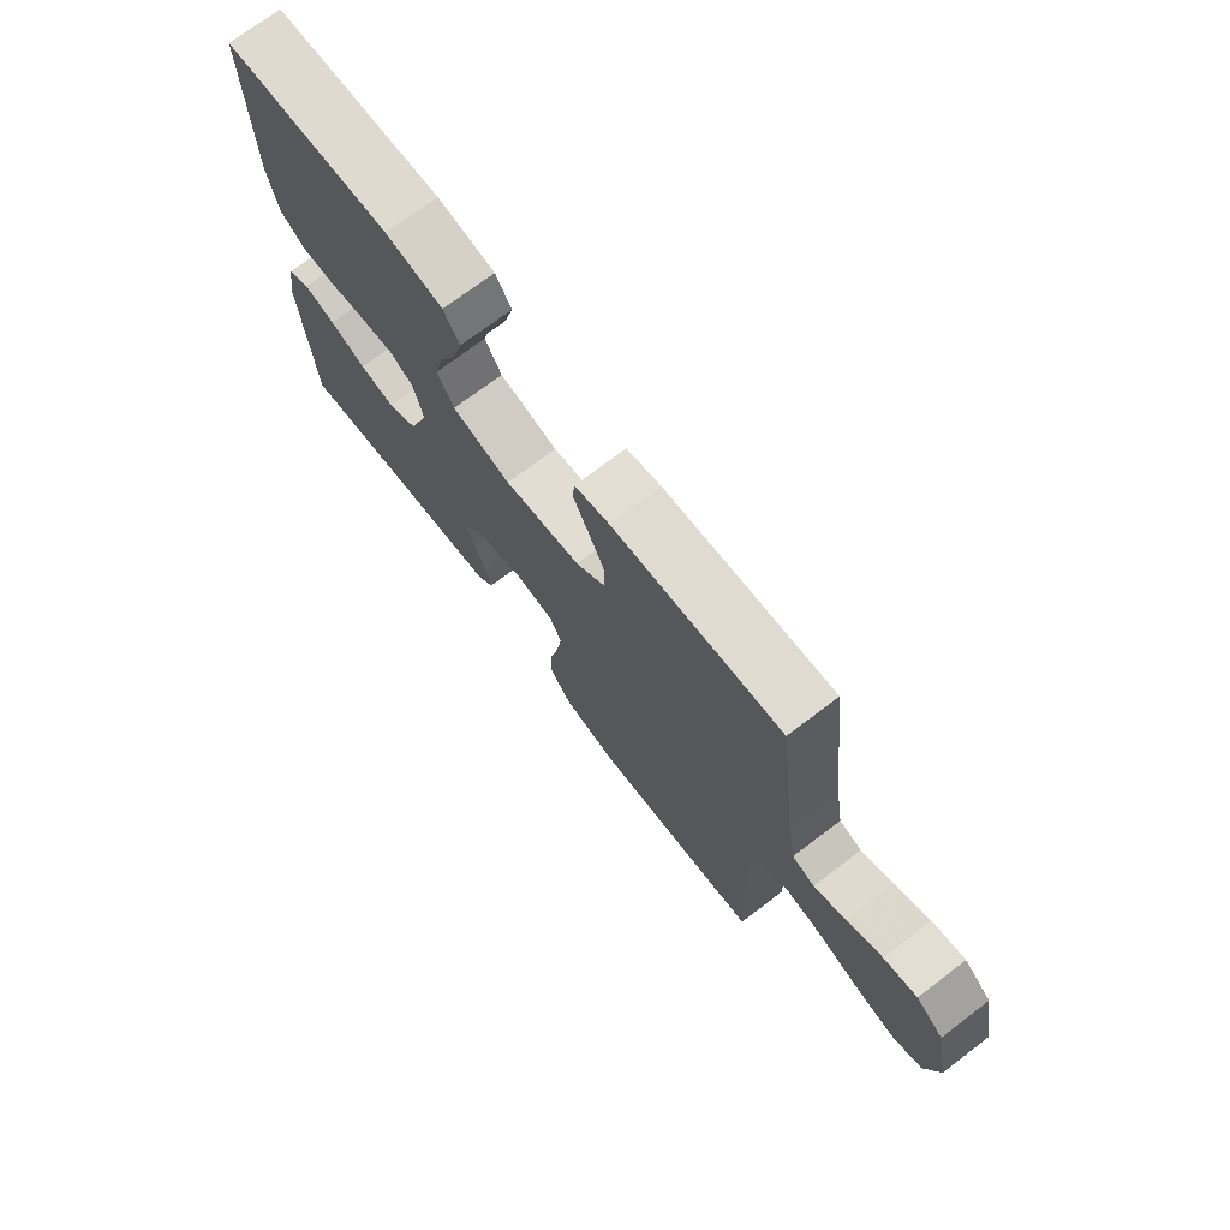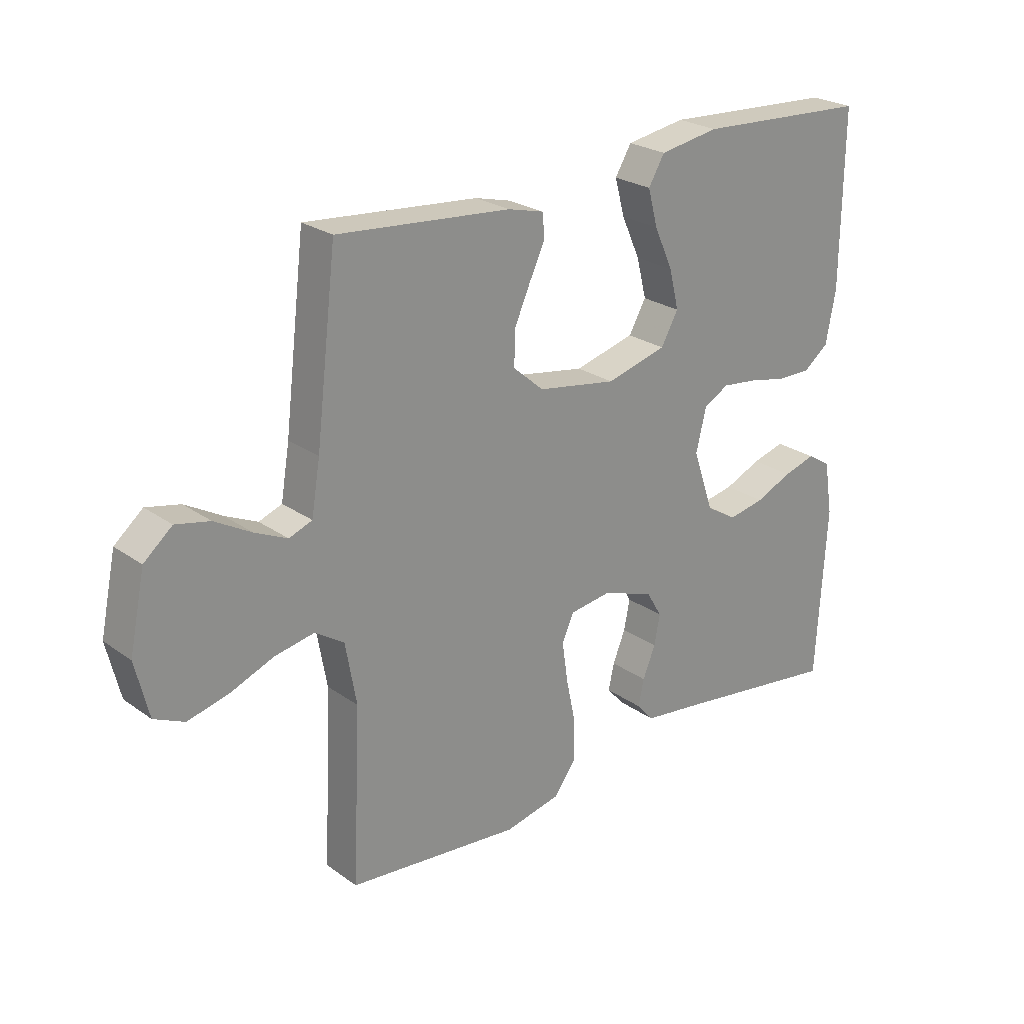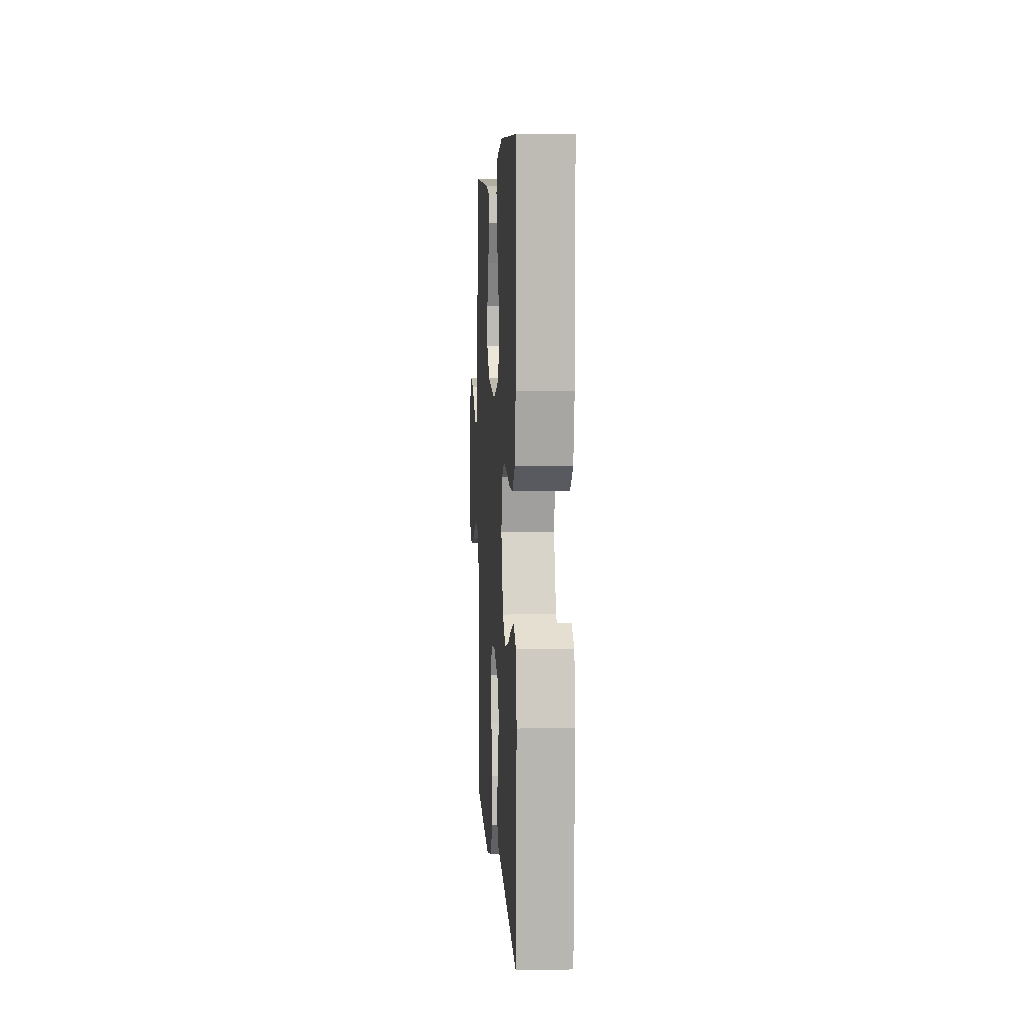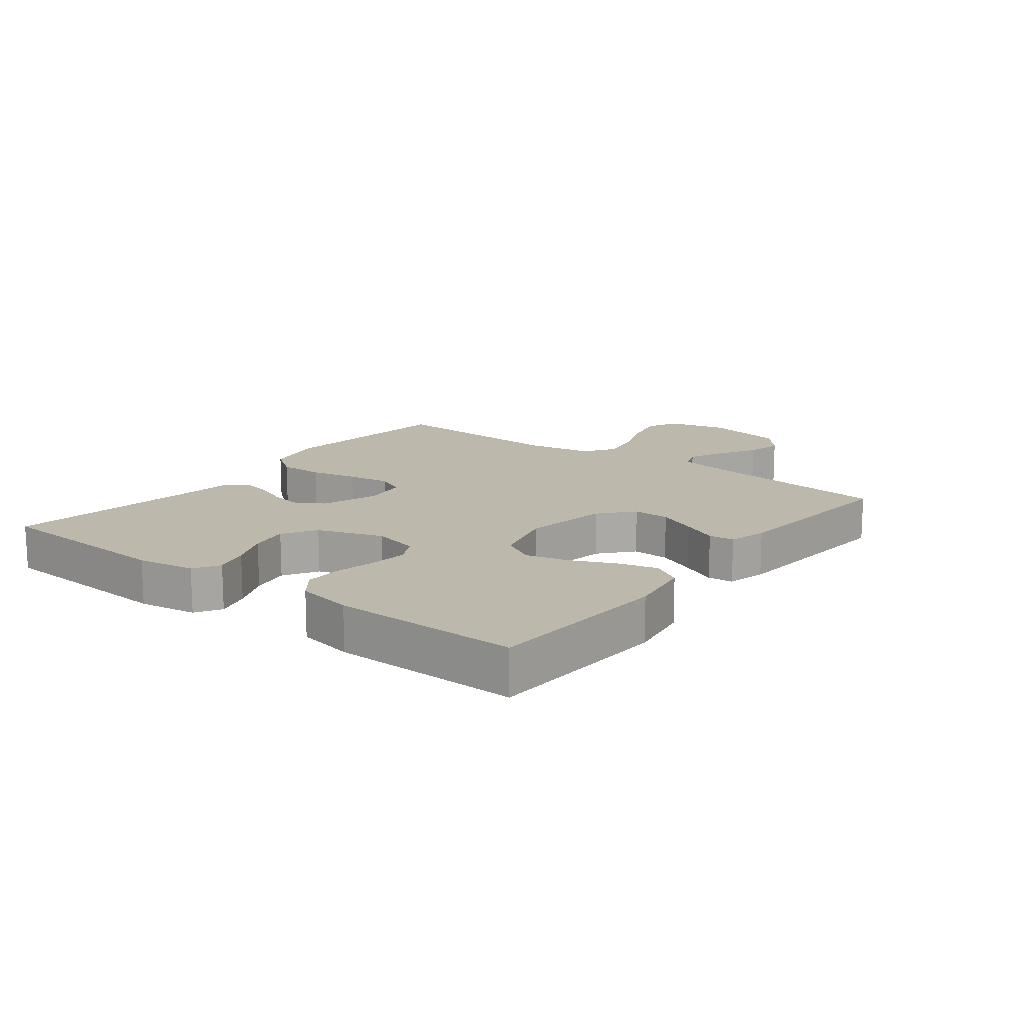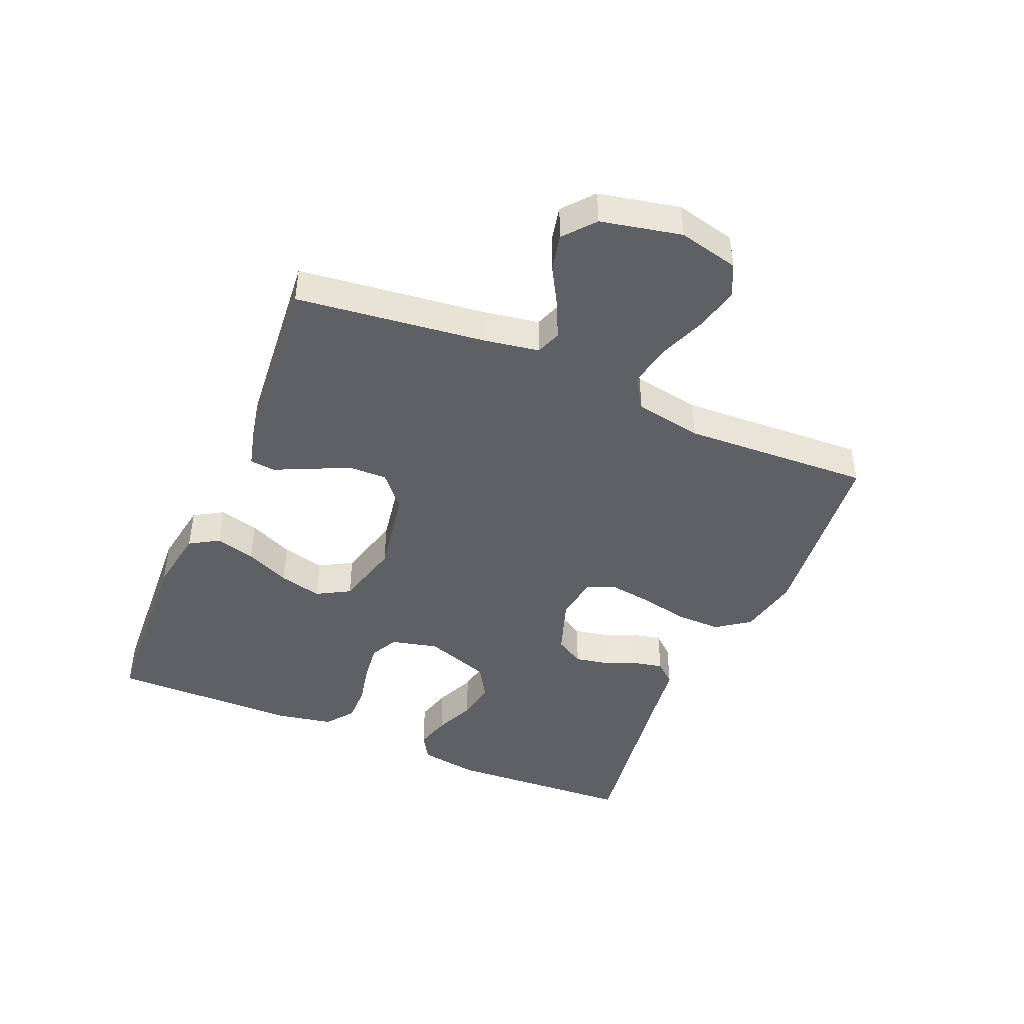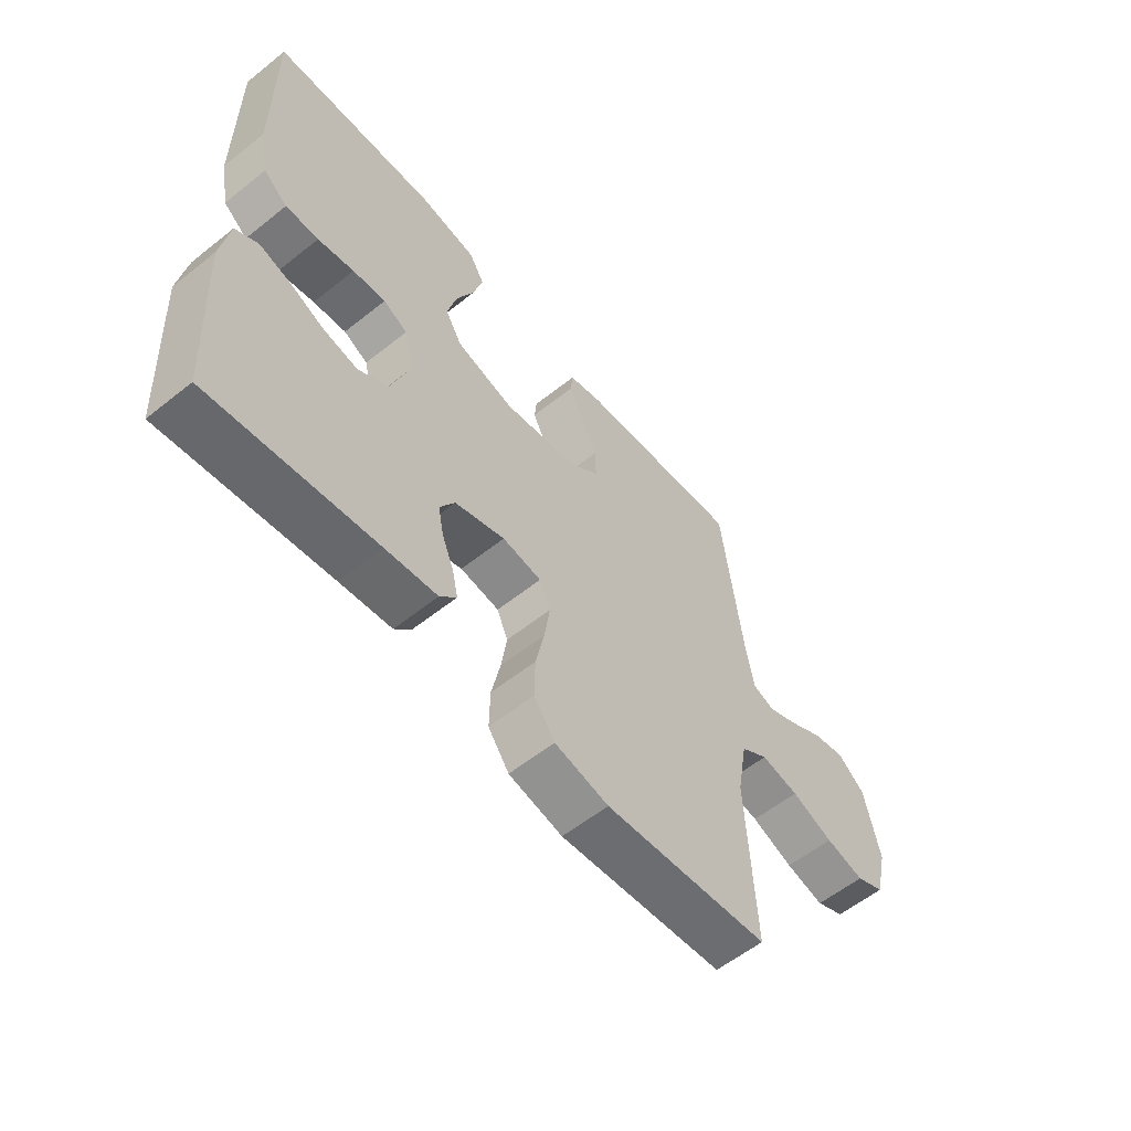
<metadata>
{"format":"obj","ext":"obj","renderer":"f3d","projection":"perspective","resolution":1024,"background":"white","views":[{"elev":72.6,"azim":52.8,"up":"+Z"},{"elev":24.7,"azim":139.0,"up":"+Z"},{"elev":5.5,"azim":-93.4,"up":"+Z"},{"elev":14.8,"azim":-52.4,"up":"+Y"},{"elev":-44.5,"azim":67.1,"up":"+Y"},{"elev":-58.2,"azim":-50.5,"up":"+Z"}]}
</metadata>
<code>
v -0.5 0.07 -0.5
v -0.517 0.07 -0.2
v -0.502 0.07 -0.107
v -0.461 0.07 -0.082
v -0.405 0.07 -0.098
v -0.341 0.07 -0.126
v -0.278 0.07 -0.138
v -0.224 0.07 -0.105
v -0.188 0.07 0
v -0.206 0.07 0.075
v -0.25 0.07 0.098
v -0.31 0.07 0.091
v -0.376 0.07 0.077
v -0.436 0.07 0.076
v -0.48 0.07 0.11
v -0.497 0.07 0.2
v -0.5 0.07 0.5
v -0.2 0.07 0.516
v -0.097 0.07 0.499
v -0.069 0.07 0.452
v -0.086 0.07 0.389
v -0.118 0.07 0.318
v -0.135 0.07 0.25
v -0.105 0.07 0.197
v 0 0.07 0.169
v 0.137 0.07 0.192
v 0.19 0.07 0.238
v 0.189 0.07 0.297
v 0.161 0.07 0.36
v 0.134 0.07 0.417
v 0.138 0.07 0.458
v 0.2 0.07 0.474
v 0.5 0.07 0.5
v 0.536 0.07 0.2
v 0.551 0.07 0.11
v 0.591 0.07 0.095
v 0.647 0.07 0.121
v 0.71 0.07 0.157
v 0.769 0.07 0.17
v 0.818 0.07 0.129
v 0.845 0.07 0
v 0.822 0.07 -0.096
v 0.77 0.07 -0.12
v 0.7 0.07 -0.103
v 0.624 0.07 -0.073
v 0.555 0.07 -0.06
v 0.505 0.07 -0.093
v 0.486 0.07 -0.2
v 0.5 0.07 -0.5
v 0.2 0.07 -0.53
v 0.102 0.07 -0.509
v 0.064 0.07 -0.456
v 0.065 0.07 -0.384
v 0.081 0.07 -0.308
v 0.091 0.07 -0.239
v 0.071 0.07 -0.193
v 0 0.07 -0.183
v -0.091 0.07 -0.214
v -0.118 0.07 -0.26
v -0.108 0.07 -0.312
v -0.086 0.07 -0.366
v -0.076 0.07 -0.412
v -0.106 0.07 -0.446
v -0.2 0.07 -0.458
v -0.5 0 -0.5
v -0.517 0 -0.2
v -0.502 0 -0.107
v -0.461 0 -0.082
v -0.405 0 -0.098
v -0.341 0 -0.126
v -0.278 0 -0.138
v -0.224 0 -0.105
v -0.188 0 0
v -0.206 0 0.075
v -0.25 0 0.098
v -0.31 0 0.091
v -0.376 0 0.077
v -0.436 0 0.076
v -0.48 0 0.11
v -0.497 0 0.2
v -0.5 0 0.5
v -0.2 0 0.516
v -0.097 0 0.499
v -0.069 0 0.452
v -0.086 0 0.389
v -0.118 0 0.318
v -0.135 0 0.25
v -0.105 0 0.197
v 0 0 0.169
v 0.137 0 0.192
v 0.19 0 0.238
v 0.189 0 0.297
v 0.161 0 0.36
v 0.134 0 0.417
v 0.138 0 0.458
v 0.2 0 0.474
v 0.5 0 0.5
v 0.536 0 0.2
v 0.551 0 0.11
v 0.591 0 0.095
v 0.647 0 0.121
v 0.71 0 0.157
v 0.769 0 0.17
v 0.818 0 0.129
v 0.845 0 0
v 0.822 0 -0.096
v 0.77 0 -0.12
v 0.7 0 -0.103
v 0.624 0 -0.073
v 0.555 0 -0.06
v 0.505 0 -0.093
v 0.486 0 -0.2
v 0.5 0 -0.5
v 0.2 0 -0.53
v 0.102 0 -0.509
v 0.064 0 -0.456
v 0.065 0 -0.384
v 0.081 0 -0.308
v 0.091 0 -0.239
v 0.071 0 -0.193
v 0 0 -0.183
v -0.091 0 -0.214
v -0.118 0 -0.26
v -0.108 0 -0.312
v -0.086 0 -0.366
v -0.076 0 -0.412
v -0.106 0 -0.446
v -0.2 0 -0.458
f 62 63 64
f 61 62 64
f 60 61 64
f 4 5 6
f 3 4 6
f 2 3 6
f 1 2 6
f 64 1 6
f 60 64 6
f 59 60 6
f 58 59 6 7
f 57 58 7 8
f 56 57 8 9
f 52 53 54
f 51 52 54
f 50 51 54
f 49 50 54
f 48 49 54
f 47 48 54 55
f 46 47 55 56
f 43 44 45
f 42 43 45
f 41 42 45
f 40 41 45
f 39 40 45
f 38 39 45
f 37 38 45
f 36 37 45 46
f 56 9 10
f 46 56 10
f 36 46 10
f 35 36 10
f 32 33 34
f 31 32 34
f 30 31 34
f 29 30 34
f 28 29 34 35
f 20 21 22
f 19 20 22
f 18 19 22
f 17 18 22
f 16 17 22
f 15 16 22
f 14 15 22
f 13 14 22
f 12 13 22
f 11 12 22 23
f 10 11 23 24
f 27 28 35
f 26 27 35
f 25 26 35 10
f 10 24 25
f 128 127 126
f 128 126 125
f 128 125 124
f 70 69 68
f 70 68 67
f 70 67 66
f 70 66 65
f 70 65 128
f 70 128 124
f 70 124 123
f 71 70 123 122
f 72 71 122 121
f 73 72 121 120
f 118 117 116
f 118 116 115
f 118 115 114
f 118 114 113
f 118 113 112
f 119 118 112 111
f 120 119 111 110
f 109 108 107
f 109 107 106
f 109 106 105
f 109 105 104
f 109 104 103
f 109 103 102
f 109 102 101
f 110 109 101 100
f 74 73 120
f 74 120 110
f 74 110 100
f 74 100 99
f 98 97 96
f 98 96 95
f 98 95 94
f 98 94 93
f 99 98 93 92
f 86 85 84
f 86 84 83
f 86 83 82
f 86 82 81
f 86 81 80
f 86 80 79
f 86 79 78
f 86 78 77
f 86 77 76
f 87 86 76 75
f 88 87 75 74
f 99 92 91
f 99 91 90
f 74 99 90 89
f 89 88 74
f 1 65 66 2
f 2 66 67 3
f 3 67 68 4
f 4 68 69 5
f 5 69 70 6
f 6 70 71 7
f 7 71 72 8
f 8 72 73 9
f 9 73 74 10
f 10 74 75 11
f 11 75 76 12
f 12 76 77 13
f 13 77 78 14
f 14 78 79 15
f 15 79 80 16
f 16 80 81 17
f 17 81 82 18
f 18 82 83 19
f 19 83 84 20
f 20 84 85 21
f 21 85 86 22
f 22 86 87 23
f 23 87 88 24
f 24 88 89 25
f 25 89 90 26
f 26 90 91 27
f 27 91 92 28
f 28 92 93 29
f 29 93 94 30
f 30 94 95 31
f 31 95 96 32
f 32 96 97 33
f 33 97 98 34
f 34 98 99 35
f 35 99 100 36
f 36 100 101 37
f 37 101 102 38
f 38 102 103 39
f 39 103 104 40
f 40 104 105 41
f 41 105 106 42
f 42 106 107 43
f 43 107 108 44
f 44 108 109 45
f 45 109 110 46
f 46 110 111 47
f 47 111 112 48
f 48 112 113 49
f 49 113 114 50
f 50 114 115 51
f 51 115 116 52
f 52 116 117 53
f 53 117 118 54
f 54 118 119 55
f 55 119 120 56
f 56 120 121 57
f 57 121 122 58
f 58 122 123 59
f 59 123 124 60
f 60 124 125 61
f 61 125 126 62
f 62 126 127 63
f 63 127 128 64
f 64 128 65 1

</code>
